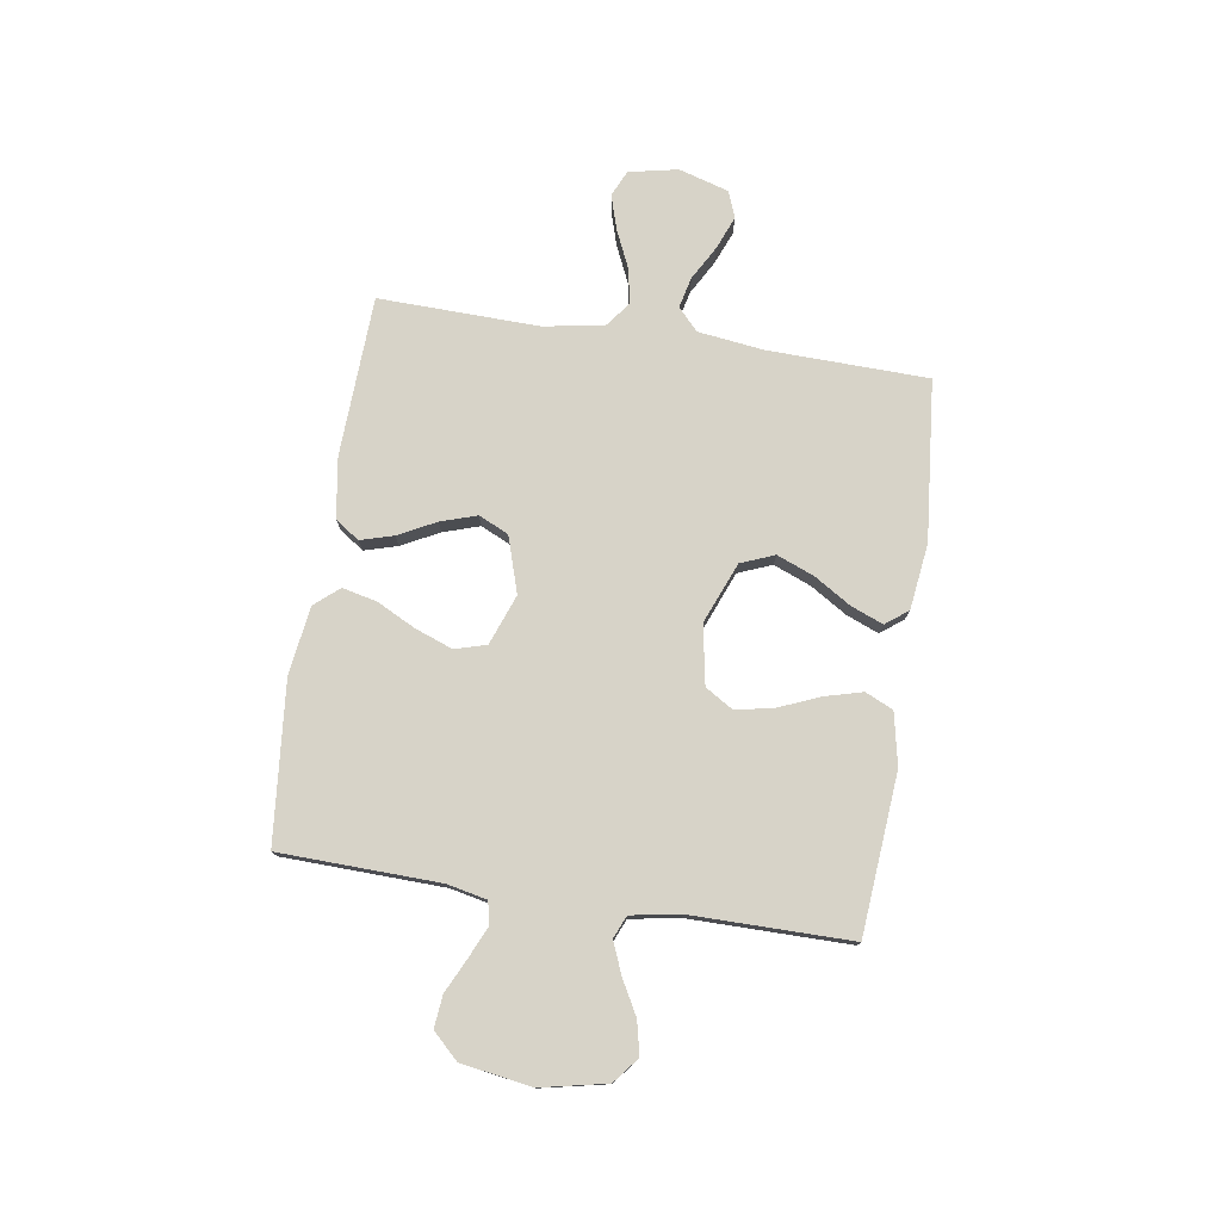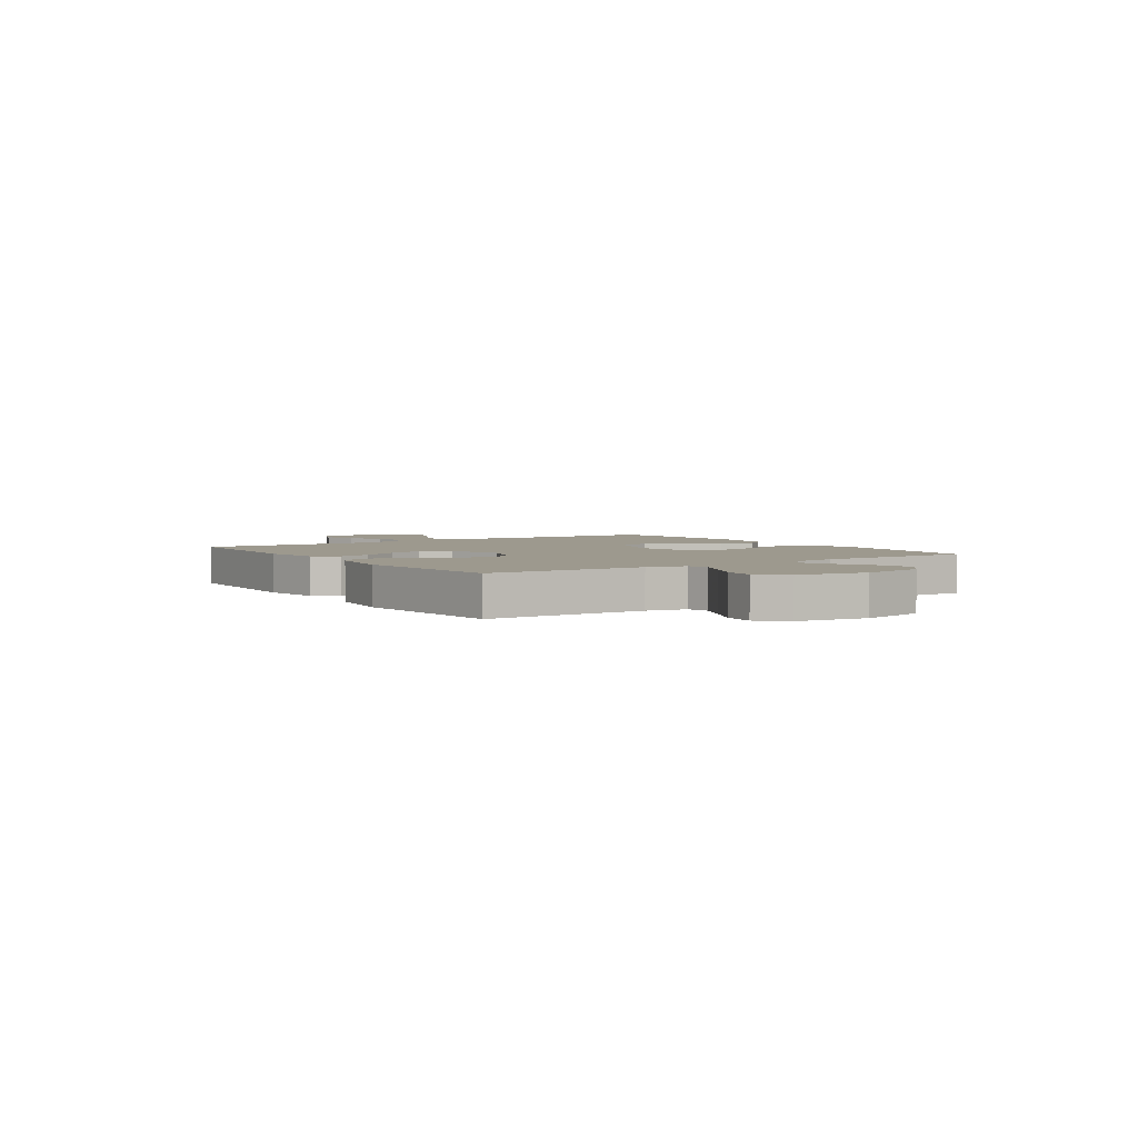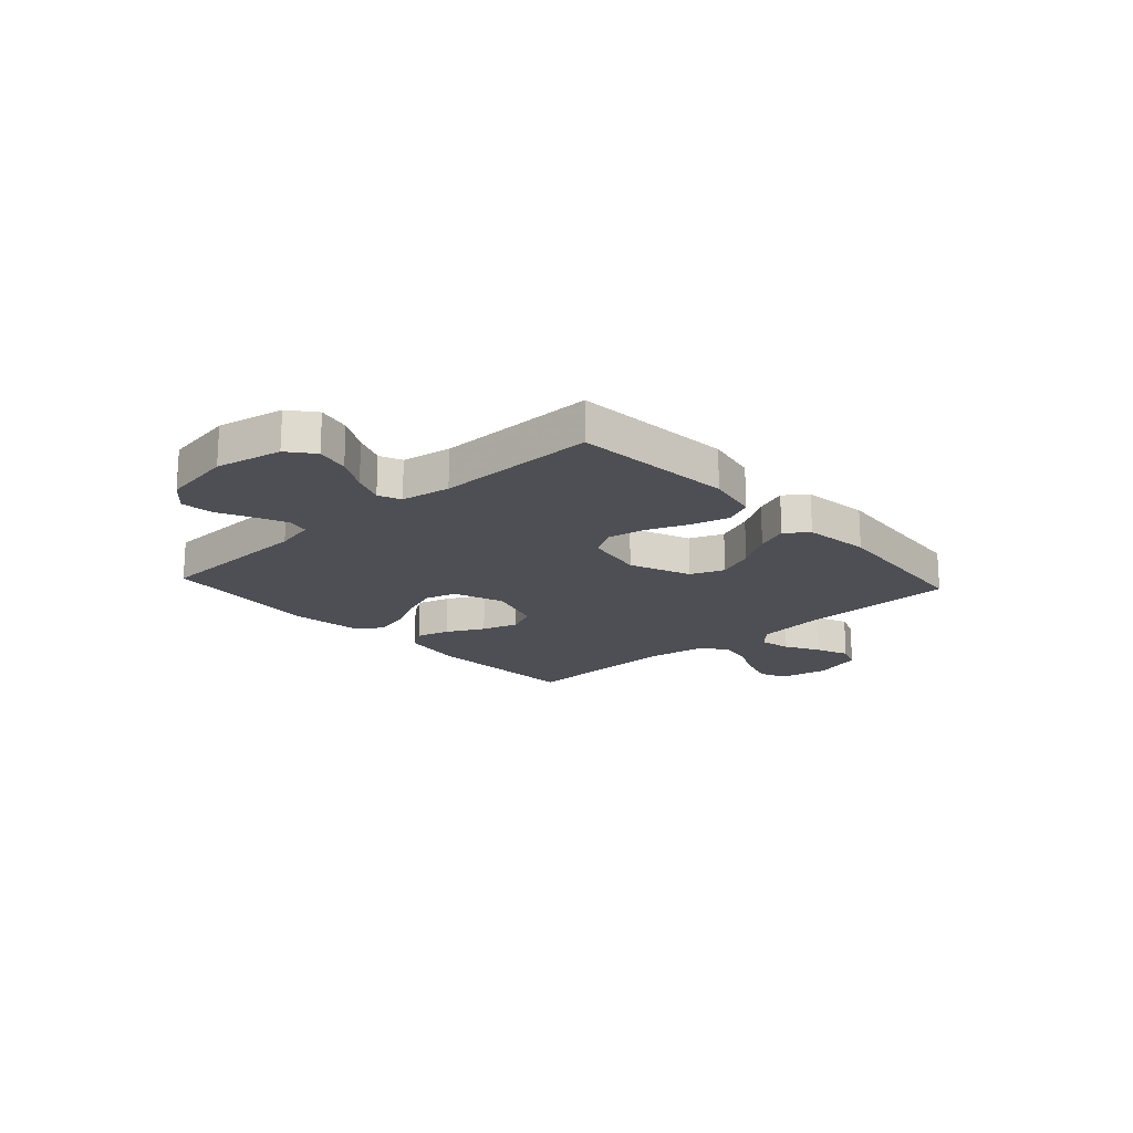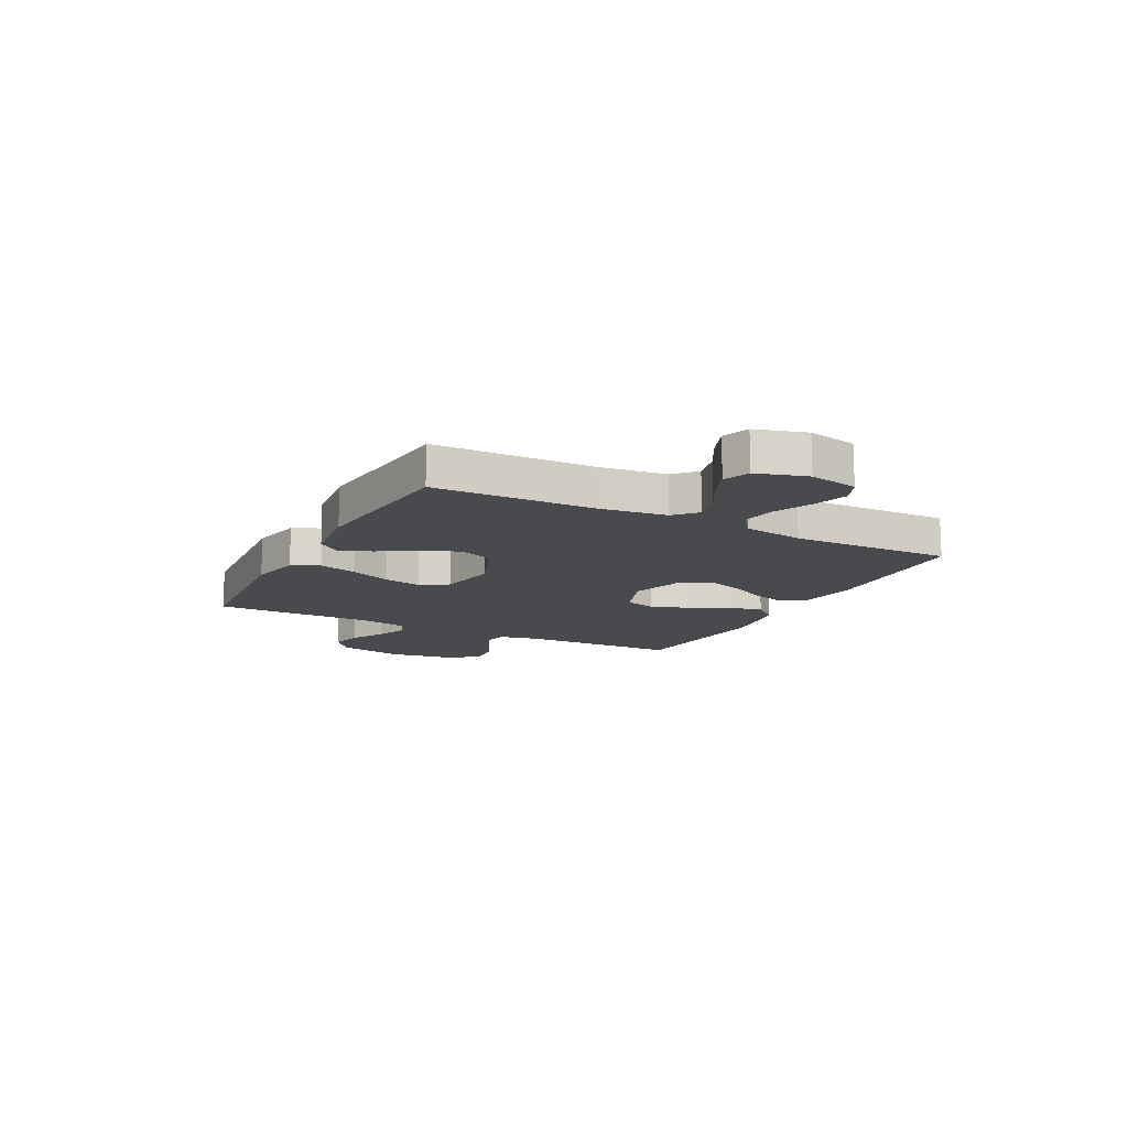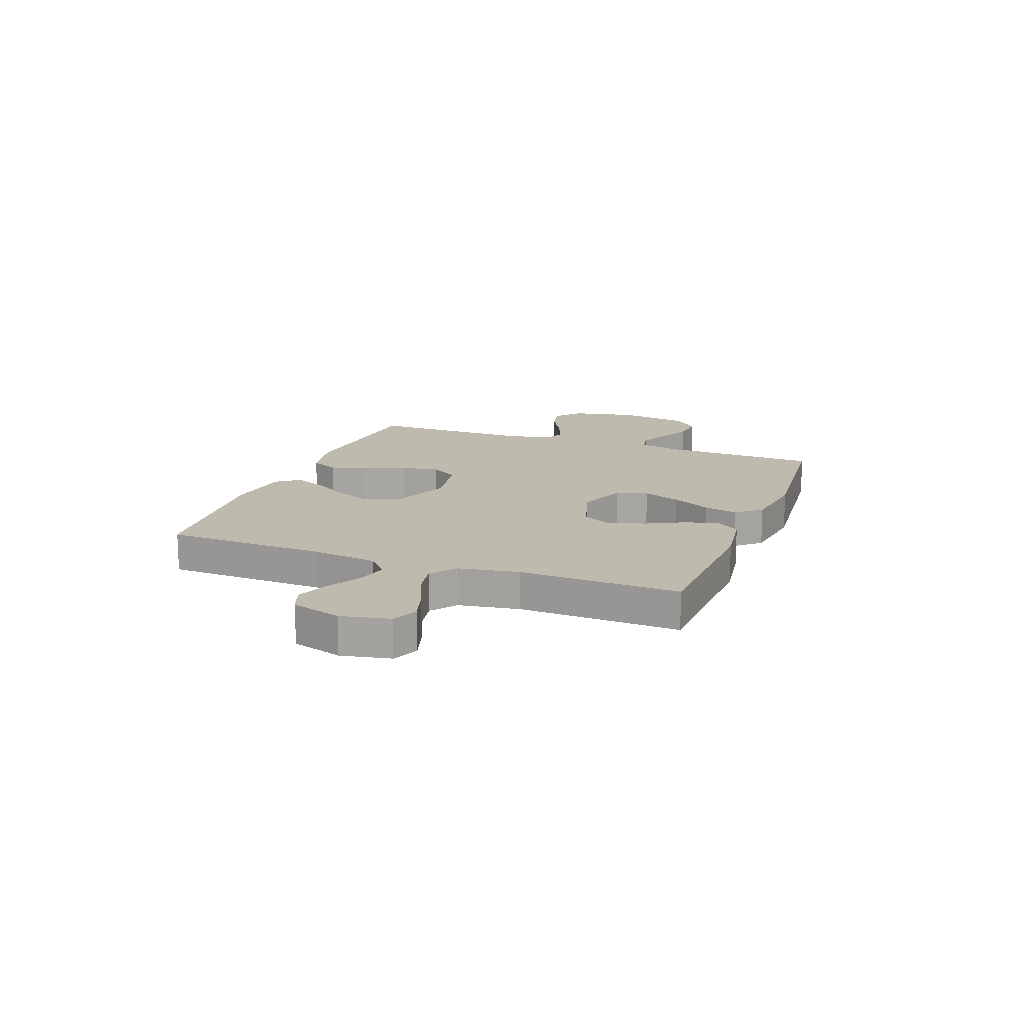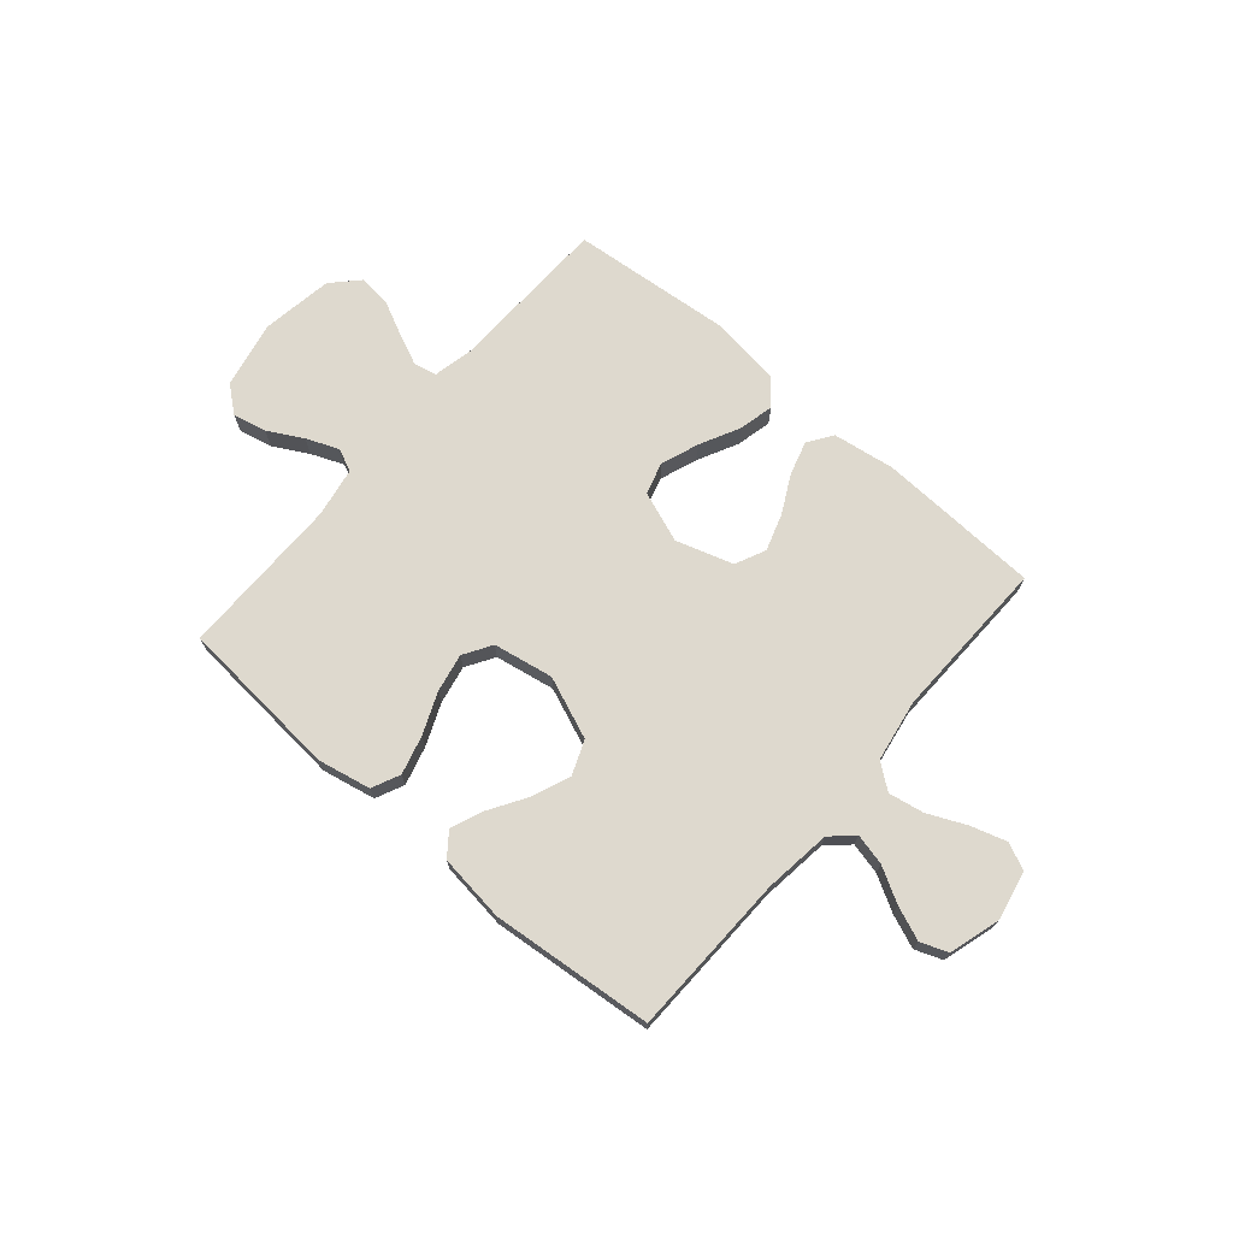
<metadata>
{"format":"obj","ext":"obj","renderer":"f3d","projection":"perspective","resolution":1024,"background":"white","views":[{"elev":76.8,"azim":98.7,"up":"+Y"},{"elev":3.4,"azim":56.0,"up":"+Y"},{"elev":-18.4,"azim":132.4,"up":"+Y"},{"elev":-13.3,"azim":-117.5,"up":"+Y"},{"elev":15.6,"azim":-69.3,"up":"+Y"},{"elev":71.4,"azim":-139.4,"up":"+Y"}]}
</metadata>
<code>
v -0.5 0.07 -0.5
v -0.508 0.07 -0.2
v -0.524 0.07 -0.076
v -0.565 0.07 -0.038
v -0.623 0.07 -0.052
v -0.687 0.07 -0.088
v -0.749 0.07 -0.113
v -0.799 0.07 -0.094
v -0.827 0.07 0
v -0.808 0.07 0.092
v -0.759 0.07 0.114
v -0.694 0.07 0.094
v -0.623 0.07 0.062
v -0.558 0.07 0.05
v -0.511 0.07 0.086
v -0.492 0.07 0.2
v -0.5 0.07 0.5
v -0.2 0.07 0.513
v -0.086 0.07 0.496
v -0.055 0.07 0.451
v -0.073 0.07 0.389
v -0.109 0.07 0.319
v -0.131 0.07 0.251
v -0.105 0.07 0.195
v 0 0.07 0.162
v 0.094 0.07 0.197
v 0.111 0.07 0.256
v 0.085 0.07 0.326
v 0.048 0.07 0.399
v 0.033 0.07 0.464
v 0.072 0.07 0.51
v 0.2 0.07 0.528
v 0.5 0.07 0.5
v 0.509 0.07 0.2
v 0.525 0.07 0.126
v 0.567 0.07 0.117
v 0.625 0.07 0.143
v 0.689 0.07 0.174
v 0.749 0.07 0.18
v 0.795 0.07 0.132
v 0.816 0.07 0
v 0.79 0.07 -0.124
v 0.742 0.07 -0.163
v 0.68 0.07 -0.149
v 0.616 0.07 -0.114
v 0.557 0.07 -0.09
v 0.515 0.07 -0.108
v 0.499 0.07 -0.2
v 0.5 0.07 -0.5
v 0.2 0.07 -0.525
v 0.102 0.07 -0.505
v 0.078 0.07 -0.453
v 0.097 0.07 -0.382
v 0.129 0.07 -0.305
v 0.143 0.07 -0.234
v 0.111 0.07 -0.182
v 0 0.07 -0.162
v -0.114 0.07 -0.208
v -0.139 0.07 -0.271
v -0.111 0.07 -0.341
v -0.068 0.07 -0.41
v -0.044 0.07 -0.47
v -0.076 0.07 -0.512
v -0.2 0.07 -0.528
v -0.5 0 -0.5
v -0.508 0 -0.2
v -0.524 0 -0.076
v -0.565 0 -0.038
v -0.623 0 -0.052
v -0.687 0 -0.088
v -0.749 0 -0.113
v -0.799 0 -0.094
v -0.827 0 0
v -0.808 0 0.092
v -0.759 0 0.114
v -0.694 0 0.094
v -0.623 0 0.062
v -0.558 0 0.05
v -0.511 0 0.086
v -0.492 0 0.2
v -0.5 0 0.5
v -0.2 0 0.513
v -0.086 0 0.496
v -0.055 0 0.451
v -0.073 0 0.389
v -0.109 0 0.319
v -0.131 0 0.251
v -0.105 0 0.195
v 0 0 0.162
v 0.094 0 0.197
v 0.111 0 0.256
v 0.085 0 0.326
v 0.048 0 0.399
v 0.033 0 0.464
v 0.072 0 0.51
v 0.2 0 0.528
v 0.5 0 0.5
v 0.509 0 0.2
v 0.525 0 0.126
v 0.567 0 0.117
v 0.625 0 0.143
v 0.689 0 0.174
v 0.749 0 0.18
v 0.795 0 0.132
v 0.816 0 0
v 0.79 0 -0.124
v 0.742 0 -0.163
v 0.68 0 -0.149
v 0.616 0 -0.114
v 0.557 0 -0.09
v 0.515 0 -0.108
v 0.499 0 -0.2
v 0.5 0 -0.5
v 0.2 0 -0.525
v 0.102 0 -0.505
v 0.078 0 -0.453
v 0.097 0 -0.382
v 0.129 0 -0.305
v 0.143 0 -0.234
v 0.111 0 -0.182
v 0 0 -0.162
v -0.114 0 -0.208
v -0.139 0 -0.271
v -0.111 0 -0.341
v -0.068 0 -0.41
v -0.044 0 -0.47
v -0.076 0 -0.512
v -0.2 0 -0.528
f 63 64 1 2
f 60 61 62 63
f 59 60 63 2
f 58 59 2 3
f 57 58 3 4
f 56 57 4
f 51 52 53 54
f 51 54 55
f 48 49 50 51
f 47 48 51 55
f 46 47 55 56
f 42 43 44 45
f 42 45 46
f 41 42 46
f 37 38 39 40
f 36 37 40 41
f 35 36 41 46
f 31 32 33 34
f 28 29 30 31
f 27 28 31 34
f 26 27 34 35
f 19 20 21 22
f 19 22 23
f 16 17 18 19
f 15 16 19 23
f 14 15 23 24
f 10 11 12 13
f 10 13 14
f 9 10 14
f 8 9 14
f 5 6 7 8
f 4 5 8 14
f 25 26 35 46
f 24 25 46 56
f 4 14 24 56
f 66 65 128 127
f 127 126 125 124
f 66 127 124 123
f 67 66 123 122
f 68 67 122 121
f 68 121 120
f 118 117 116 115
f 119 118 115
f 115 114 113 112
f 119 115 112 111
f 120 119 111 110
f 109 108 107 106
f 110 109 106
f 110 106 105
f 104 103 102 101
f 105 104 101 100
f 110 105 100 99
f 98 97 96 95
f 95 94 93 92
f 98 95 92 91
f 99 98 91 90
f 86 85 84 83
f 87 86 83
f 83 82 81 80
f 87 83 80 79
f 88 87 79 78
f 77 76 75 74
f 78 77 74
f 78 74 73
f 78 73 72
f 72 71 70 69
f 78 72 69 68
f 110 99 90 89
f 120 110 89 88
f 120 88 78 68
f 1 65 66 2
f 2 66 67 3
f 3 67 68 4
f 4 68 69 5
f 5 69 70 6
f 6 70 71 7
f 7 71 72 8
f 8 72 73 9
f 9 73 74 10
f 10 74 75 11
f 11 75 76 12
f 12 76 77 13
f 13 77 78 14
f 14 78 79 15
f 15 79 80 16
f 16 80 81 17
f 17 81 82 18
f 18 82 83 19
f 19 83 84 20
f 20 84 85 21
f 21 85 86 22
f 22 86 87 23
f 23 87 88 24
f 24 88 89 25
f 25 89 90 26
f 26 90 91 27
f 27 91 92 28
f 28 92 93 29
f 29 93 94 30
f 30 94 95 31
f 31 95 96 32
f 32 96 97 33
f 33 97 98 34
f 34 98 99 35
f 35 99 100 36
f 36 100 101 37
f 37 101 102 38
f 38 102 103 39
f 39 103 104 40
f 40 104 105 41
f 41 105 106 42
f 42 106 107 43
f 43 107 108 44
f 44 108 109 45
f 45 109 110 46
f 46 110 111 47
f 47 111 112 48
f 48 112 113 49
f 49 113 114 50
f 50 114 115 51
f 51 115 116 52
f 52 116 117 53
f 53 117 118 54
f 54 118 119 55
f 55 119 120 56
f 56 120 121 57
f 57 121 122 58
f 58 122 123 59
f 59 123 124 60
f 60 124 125 61
f 61 125 126 62
f 62 126 127 63
f 63 127 128 64
f 64 128 65 1

</code>
